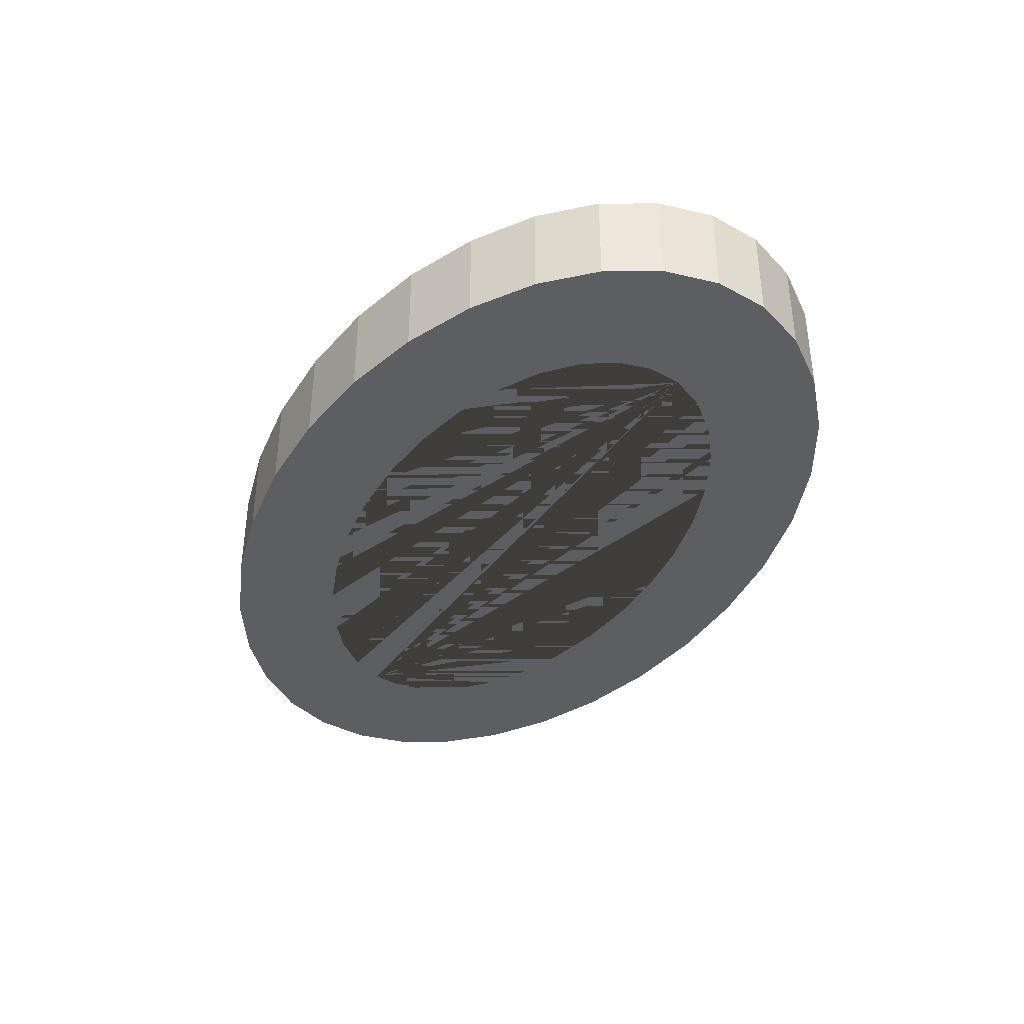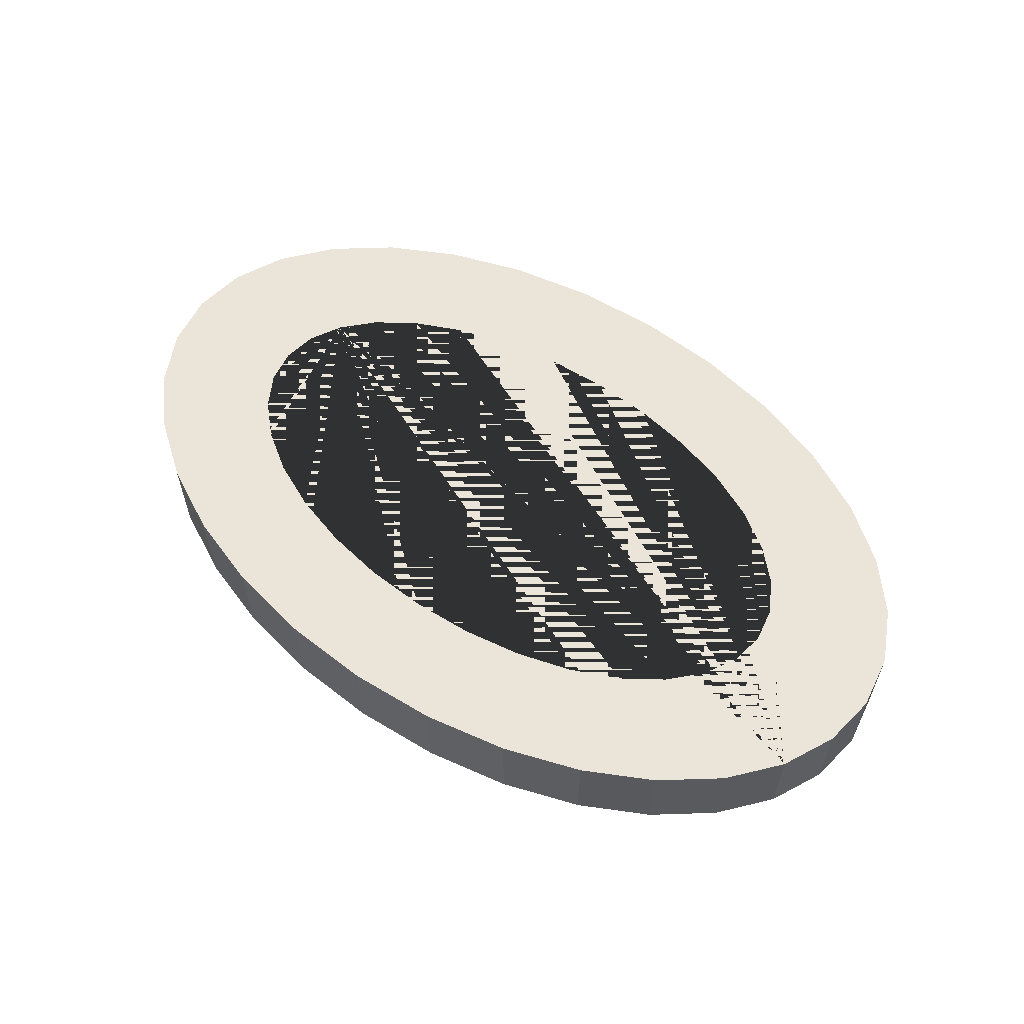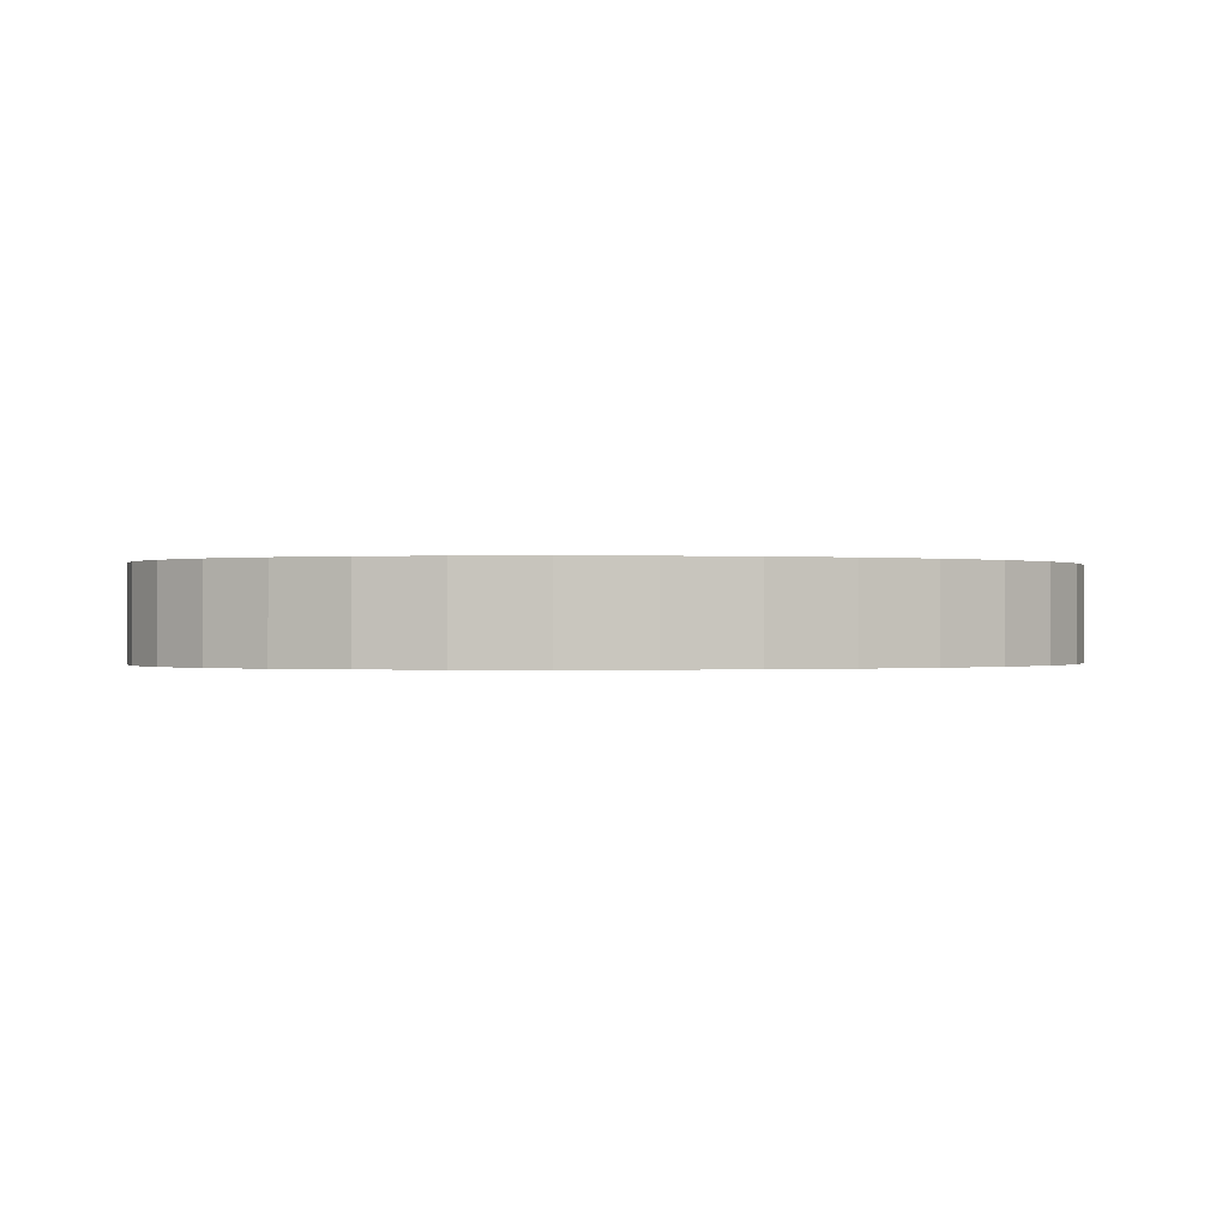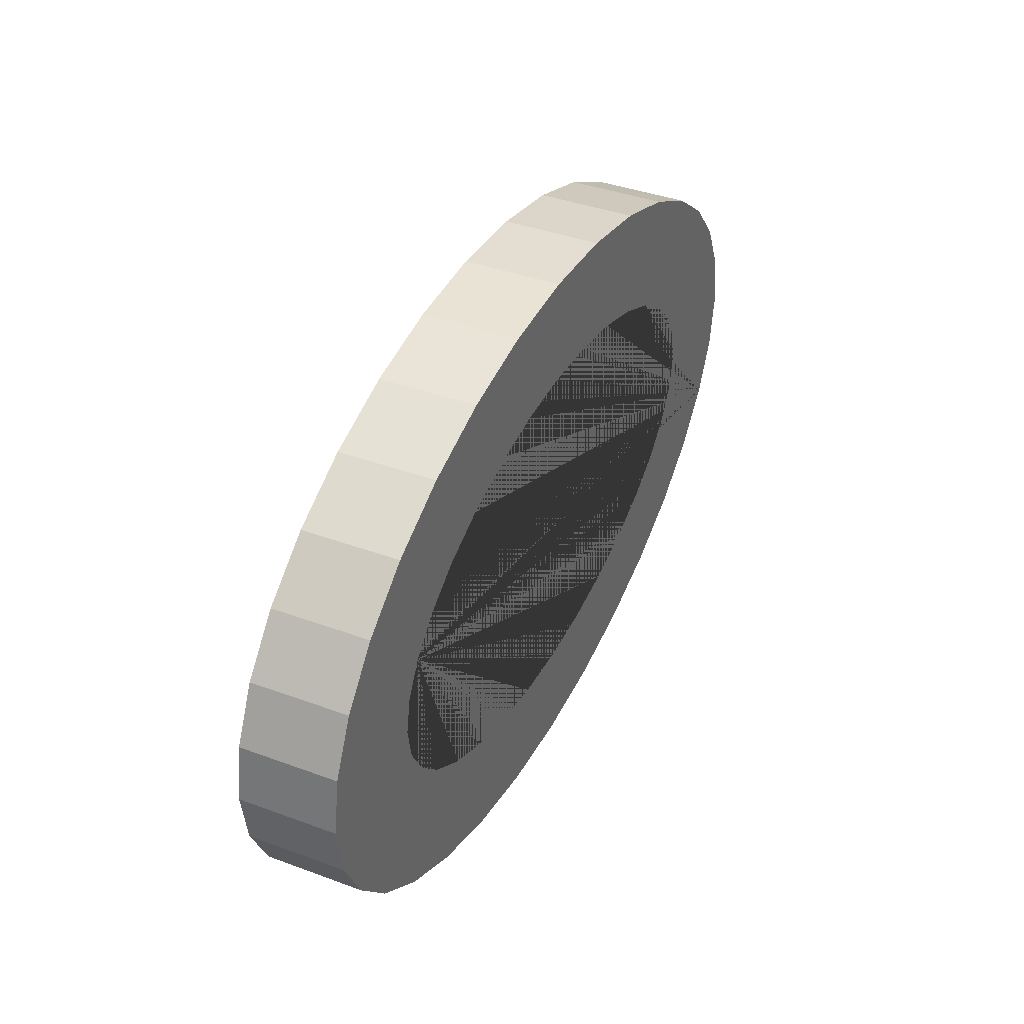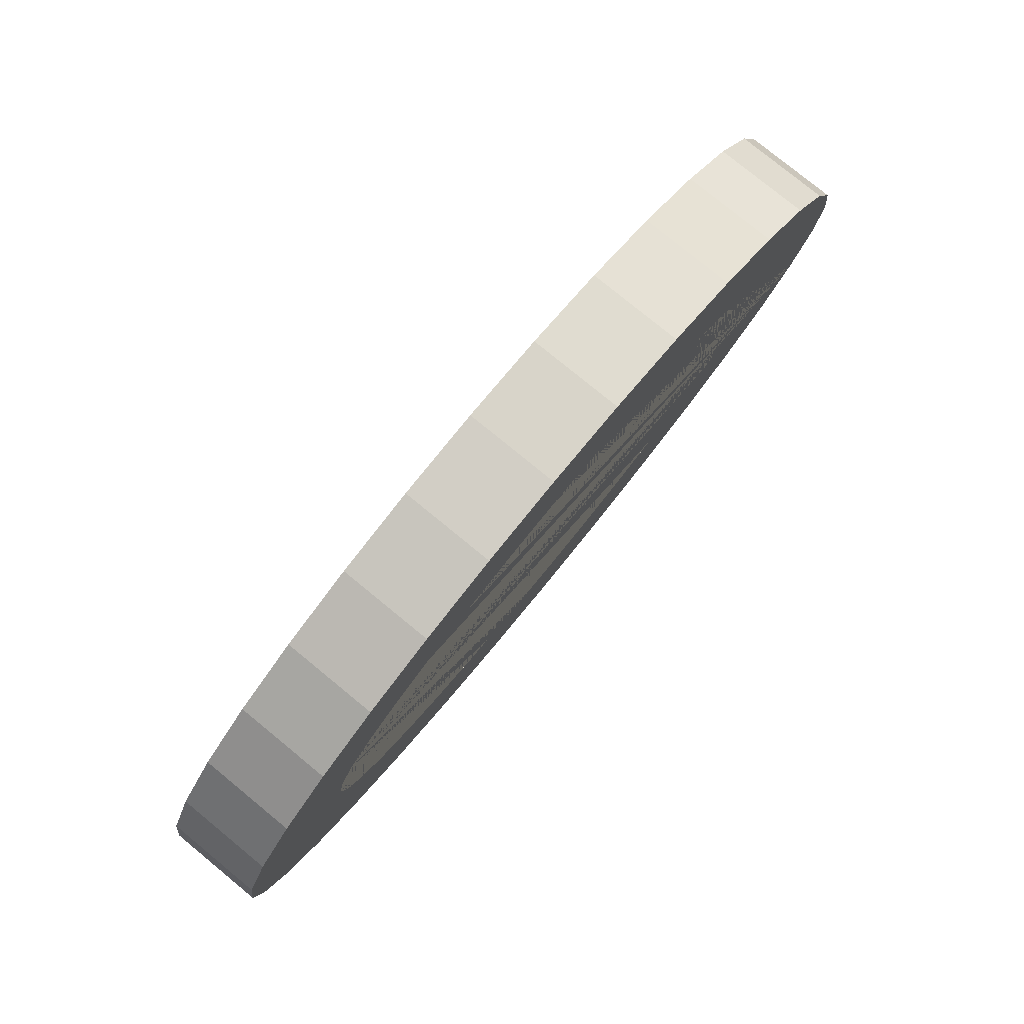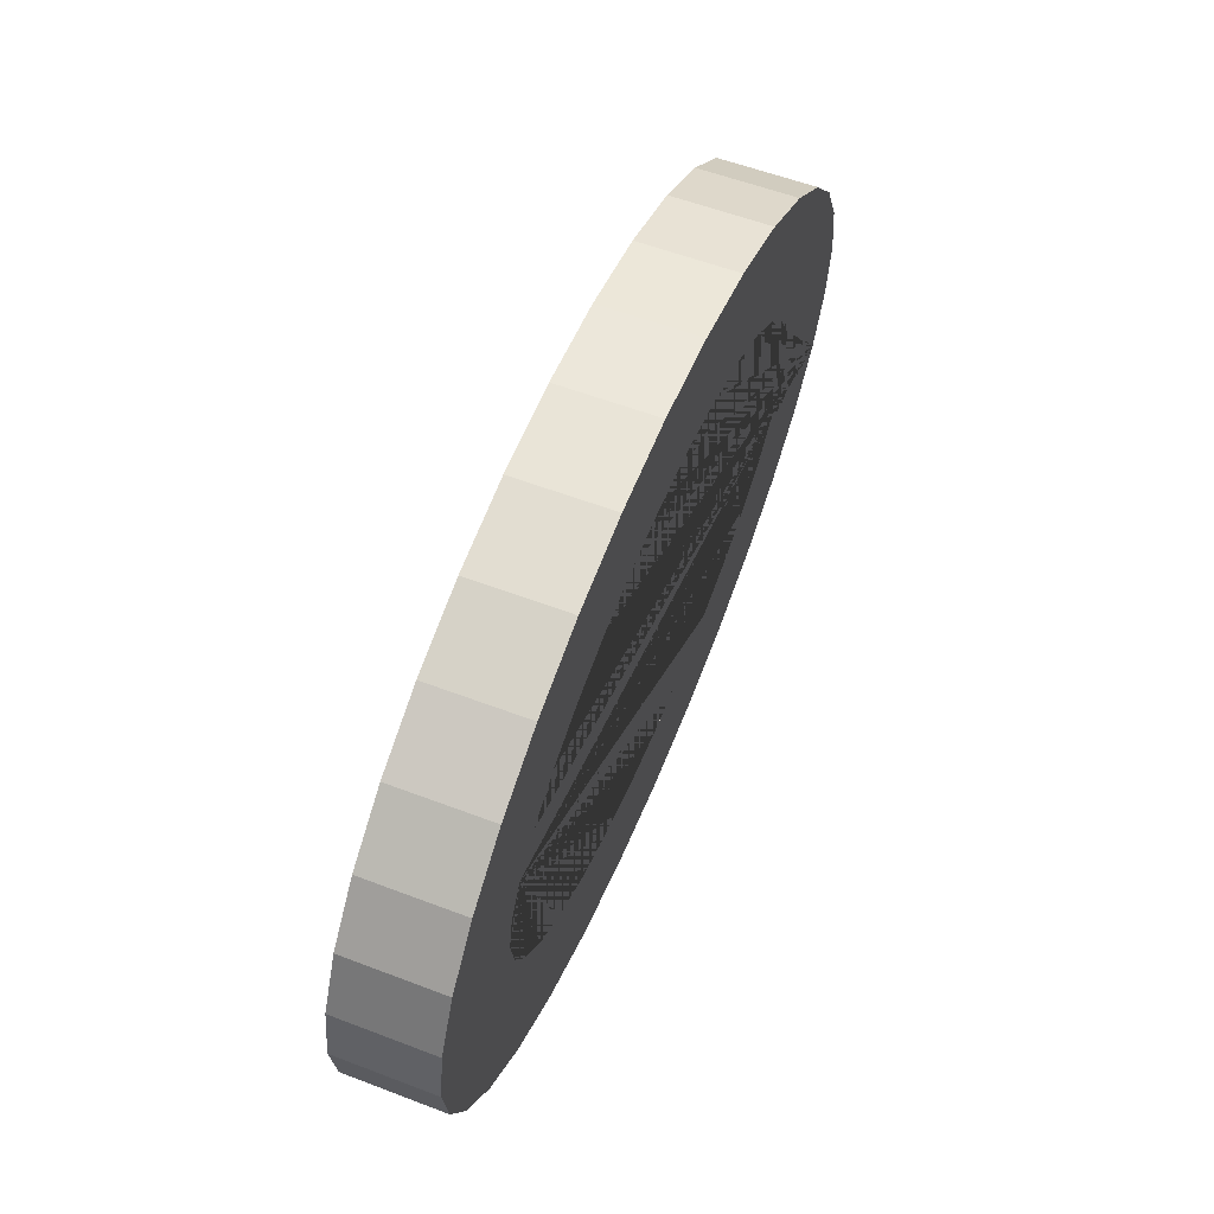
<metadata>
{"format":"obj","ext":"obj","renderer":"f3d","projection":"perspective","resolution":1024,"background":"white","views":[{"elev":-38.4,"azim":-115.7,"up":"+Y"},{"elev":58.9,"azim":-144.7,"up":"+Y"},{"elev":-0.2,"azim":172.3,"up":"+Y"},{"elev":38.9,"azim":114.9,"up":"+Z"},{"elev":78.7,"azim":129.3,"up":"+Z"},{"elev":56.7,"azim":111.7,"up":"+Z"}]}
</metadata>
<code>
o Cylinder
v 212.7 -60.57 -189.6
v 212.7 5.002 -189.6
v 274.3 -60.57 -185.9
v 274.3 5.002 -185.9
v 333.6 -60.57 -174.7
v 333.6 5.002 -174.7
v 388.3 -60.57 -156.5
v 388.3 5.002 -156.5
v 436.2 -60.57 -132.1
v 436.2 5.002 -132.1
v 475.5 -60.57 -102.3
v 475.5 5.002 -102.3
v 504.7 -60.57 -68.26
v 504.7 5.002 -68.26
v 522.7 -60.57 -31.38
v 522.7 5.002 -31.38
v 528.8 -60.57 6.981
v 528.8 5.002 6.981
v 522.7 -60.57 45.34
v 522.7 5.002 45.34
v 504.7 -60.57 82.23
v 504.7 5.002 82.23
v 475.5 -60.57 116.2
v 475.5 5.002 116.2
v 436.2 -60.57 146
v 436.2 5.002 146
v 388.3 -60.57 170.5
v 388.3 5.002 170.5
v 333.6 -60.57 188.6
v 333.6 5.002 188.6
v 274.3 -60.57 199.8
v 274.3 5.002 199.8
v 212.7 -60.57 203.6
v 212.7 5.002 203.6
v 151 -60.57 199.8
v 151 5.002 199.8
v 91.71 -60.57 188.6
v 91.71 5.002 188.6
v 37.06 -60.57 170.5
v 37.06 5.002 170.5
v -10.84 -60.57 146
v -10.84 5.002 146
v -50.15 -60.57 116.2
v -50.15 5.002 116.2
v -79.36 -60.57 82.23
v -79.36 5.002 82.23
v -97.35 -60.57 45.34
v -97.35 5.002 45.34
v -103.4 -60.57 6.981
v -103.4 5.002 6.981
v -97.35 -60.57 -31.38
v -97.35 5.002 -31.38
v -79.36 -60.57 -68.26
v -79.36 5.002 -68.26
v -50.15 -60.57 -102.3
v -50.15 5.002 -102.3
v -10.84 -60.57 -132.1
v -10.84 5.002 -132.1
v 37.06 -60.57 -156.5
v 37.06 5.002 -156.5
v 91.71 -60.57 -174.7
v 91.71 5.002 -174.7
v 151 -60.57 -185.9
v 151 5.002 -185.9
v -11.41 5.002 6.981
v 5.645 5.002 53.98
v -7.107 5.002 30.94
v -7.107 5.002 -16.98
v 26.35 5.002 75.21
v 26.35 5.002 -61.25
v 5.645 5.002 -40.02
v 54.22 5.002 -79.86
v 126.9 5.002 120.4
v 88.18 5.002 109.1
v 88.18 5.002 -95.13
v 169 5.002 -113.5
v 256.4 5.002 -113.5
v 212.7 5.002 -115.8
v 126.9 5.002 -106.5
v 54.22 5.002 93.82
v 169 5.002 127.4
v 256.4 5.002 127.4
v 212.7 5.002 129.8
v 337.2 5.002 -95.13
v 337.2 5.002 109.1
v 298.4 5.002 -106.5
v 298.4 5.002 120.4
v 399 5.002 -61.25
v 399 5.002 75.21
v 371.1 5.002 -79.86
v 436.8 5.002 6.981
v 432.5 5.002 -16.98
v 419.7 5.002 53.98
v 432.5 5.002 30.94
v 419.7 5.002 -40.02
v 371.1 5.002 93.82
v 212.7 -60.57 -115.8
v 256.4 -60.57 -113.5
v 298.4 -60.57 120.4
v 337.2 -60.57 -95.13
v 337.2 -60.57 109.1
v 256.4 -60.57 127.4
v 298.4 -60.57 -106.5
v 399 -60.57 75.21
v 371.1 -60.57 93.82
v 399 -60.57 -61.25
v 436.8 -60.57 6.981
v 432.5 -60.57 -16.98
v 419.7 -60.57 53.98
v 432.5 -60.57 30.94
v 419.7 -60.57 -40.02
v 371.1 -60.57 -79.86
v -11.41 -60.57 6.981
v 5.645 -60.57 53.98
v -7.107 -60.57 30.94
v -7.107 -60.57 -16.98
v 26.35 -60.57 75.21
v 26.35 -60.57 -61.25
v 54.22 -60.57 93.82
v 5.645 -60.57 -40.02
v 126.9 -60.57 -106.5
v 88.18 -60.57 109.1
v 88.18 -60.57 -95.13
v 169 -60.57 -113.5
v 212.7 -60.57 129.8
v 169 -60.57 127.4
v 126.9 -60.57 120.4
v 54.22 -60.57 -79.86
f 1 2 4 3
f 3 4 6 5
f 5 6 8 7
f 7 8 10 9
f 9 10 12 11
f 11 12 14 13
f 13 14 16 15
f 15 16 18 17
f 17 18 20 19
f 19 20 22 21
f 21 22 24 23
f 23 24 26 25
f 25 26 28 27
f 27 28 30 29
f 29 30 32 31
f 31 32 34 33
f 33 34 36 35
f 35 36 38 37
f 37 38 40 39
f 39 40 42 41
f 41 42 44 43
f 43 44 46 45
f 45 46 48 47
f 47 48 50 49
f 49 50 52 51
f 51 52 54 53
f 53 54 56 55
f 55 56 58 57
f 57 58 60 59
f 59 60 62 61
f 54 52 50 48 46 44 42 40 38 36 34 32 30 28 26 24 22 93 89 96 85 87 82 83 81 73 74 80 69 66 67 65 68 71
f 93 22 20 18 16 14 12 10 8 6 4 2 64 62 60 58 56 54 71 70 72 75 79 76 78 77 86 84 90 88 95 92 91 94
f 61 62 64 63
f 63 64 2 1
f 108 15 17 19 21 23 25 27 29 31 33 35 37 39 41 43 45 47 115 114 117 119 122 127 126 125 102 99 101 105 104 109 110 107
f 115 47 49 51 53 55 57 59 61 63 1 3 5 7 9 11 13 15 108 111 106 112 100 103 98 97 124 121 123 128 118 120 116 113
f 98 77 78 97
f 103 86 77 98
f 100 84 86 103
f 112 90 84 100
f 88 90 112 106
f 95 88 106 111
f 92 95 111 108
f 91 92 108 107
f 94 91 107 110
f 93 94 110 109
f 89 93 109 104
f 96 89 104 105
f 85 96 105 101
f 87 85 101 99
f 82 87 99 102
f 83 82 102 125
f 81 83 125 126
f 73 81 126 127
f 74 73 127 122
f 80 74 122 119
f 117 69 80 119
f 114 66 69 117
f 115 67 66 114
f 113 65 67 115
f 116 68 65 113
f 120 71 68 116
f 118 70 71 120
f 128 72 70 118
f 123 75 72 128
f 121 79 75 123
f 124 76 79 121
f 97 78 76 124

</code>
